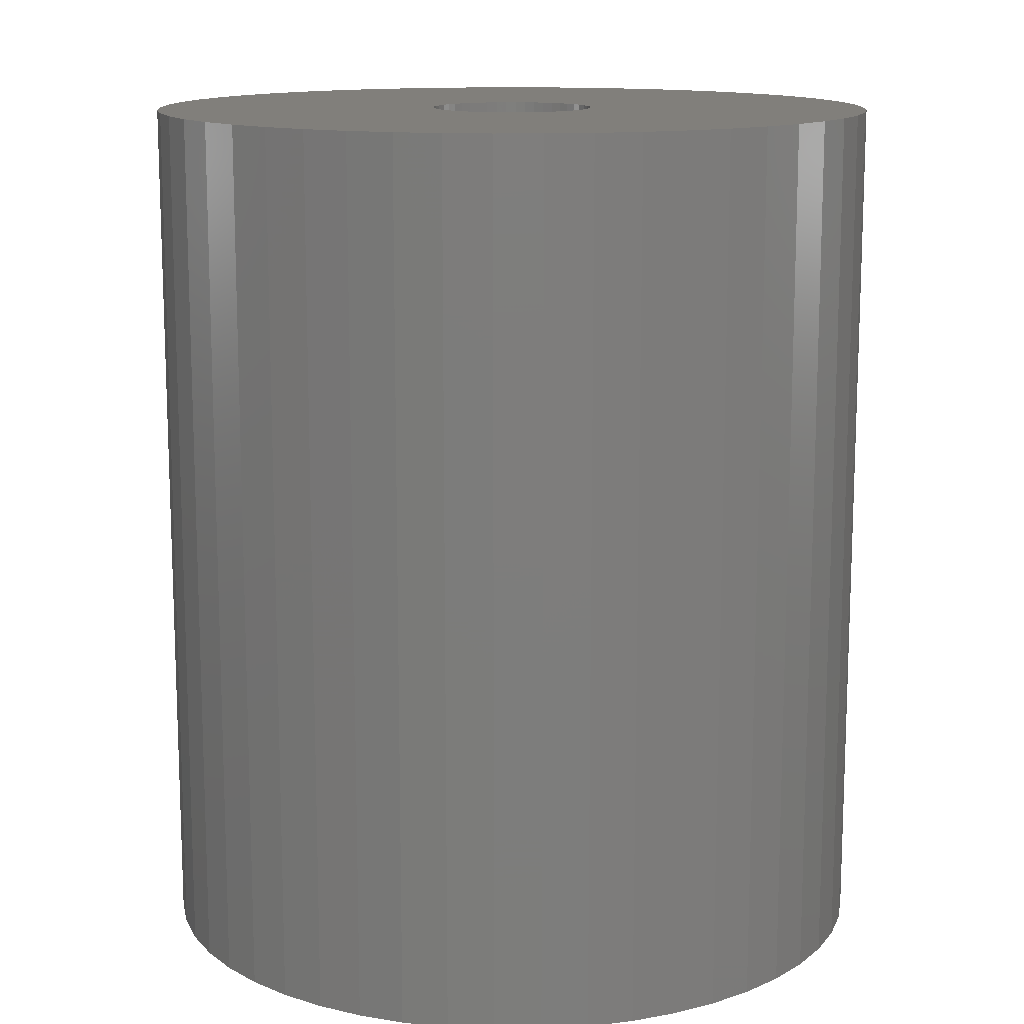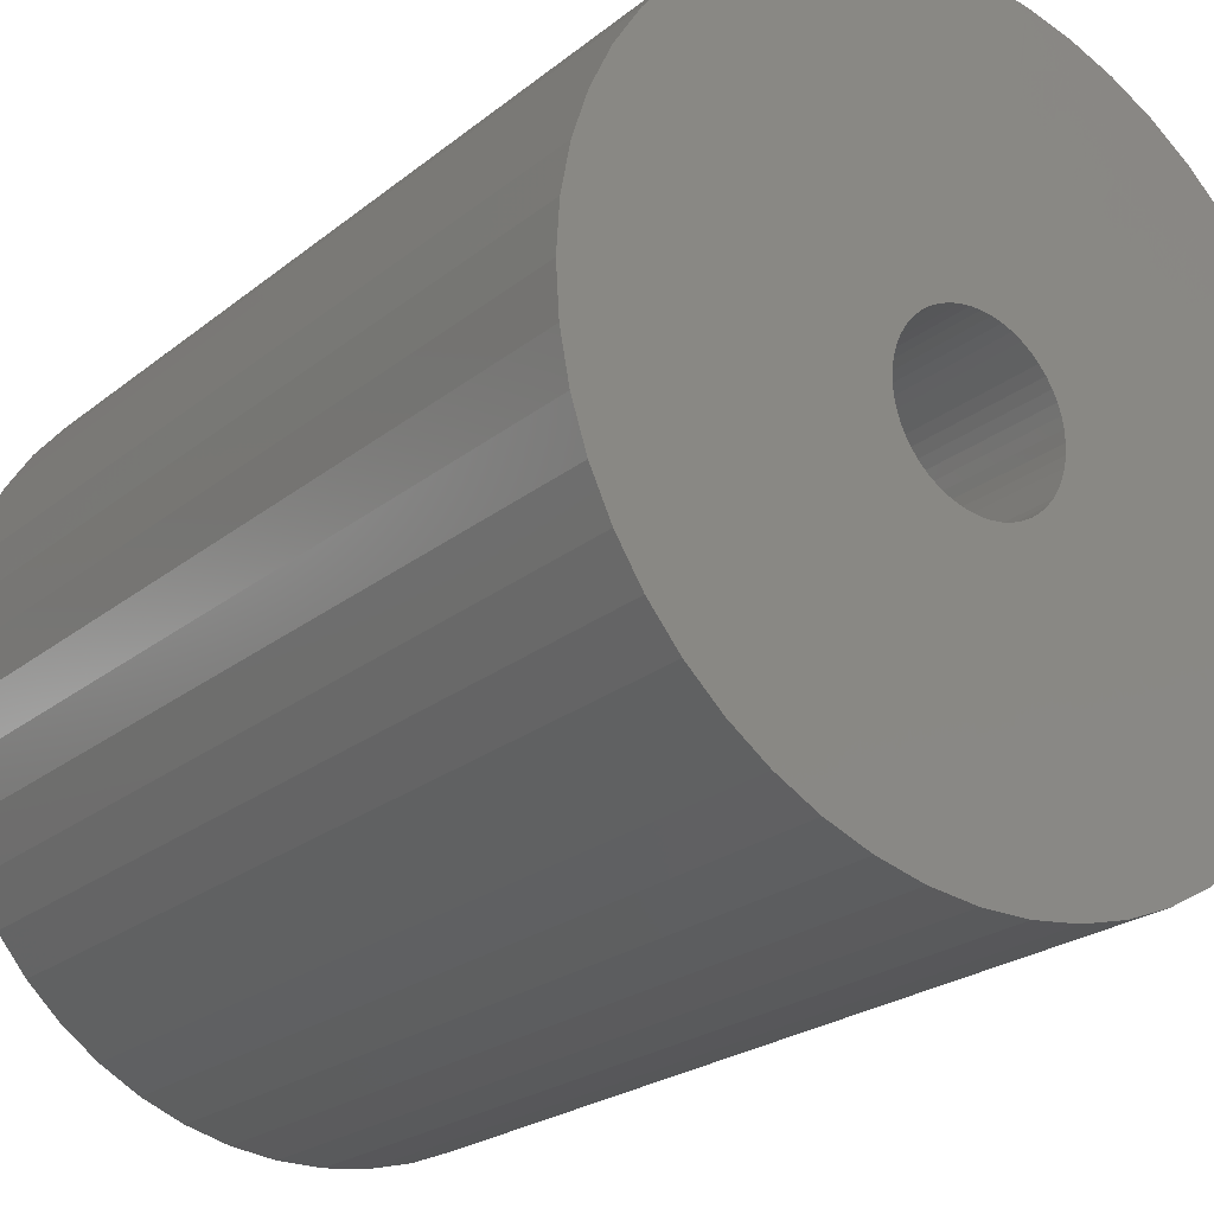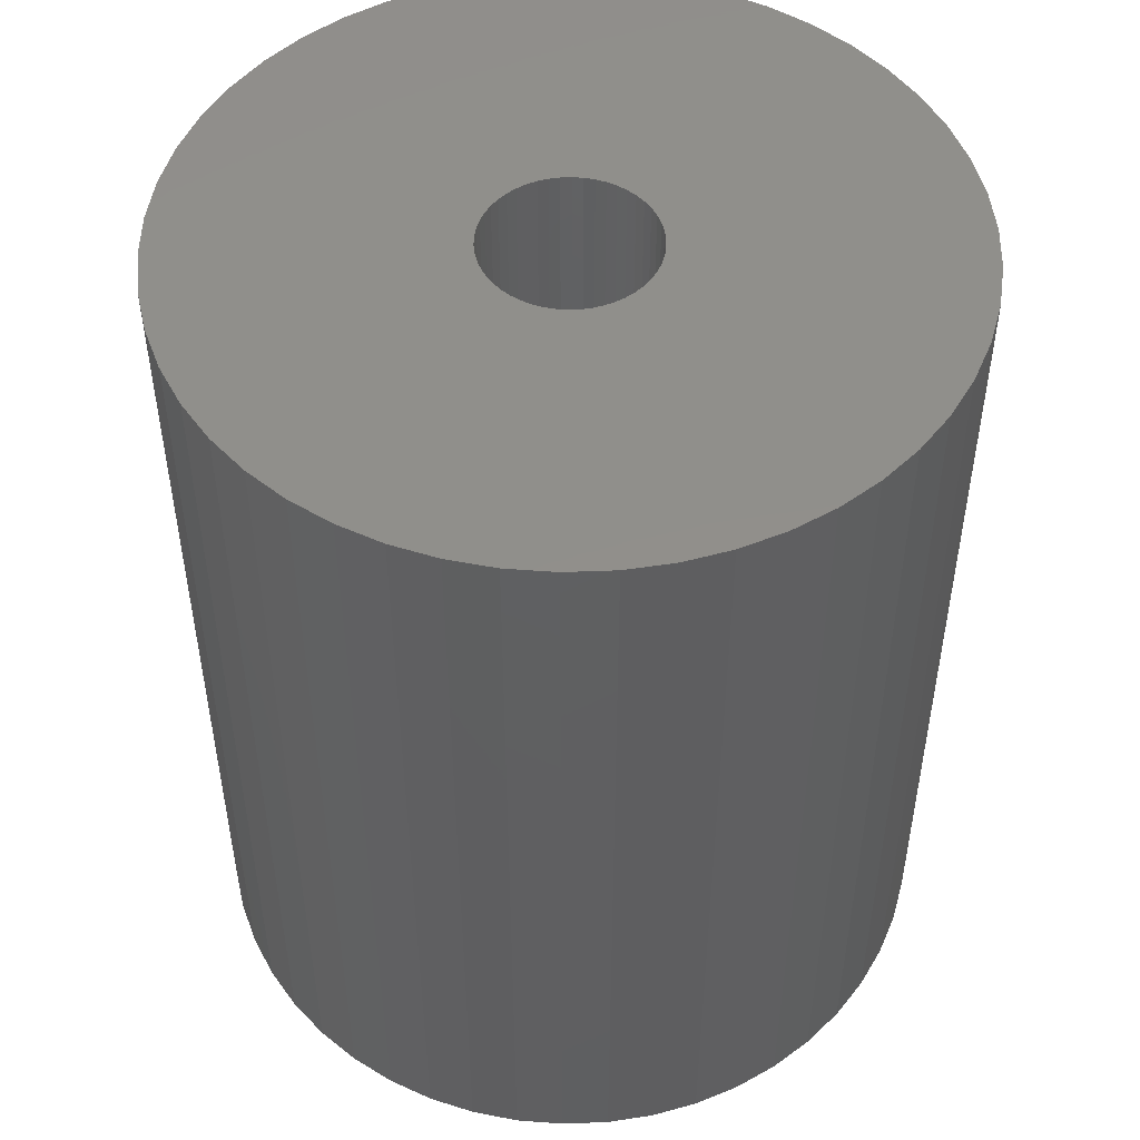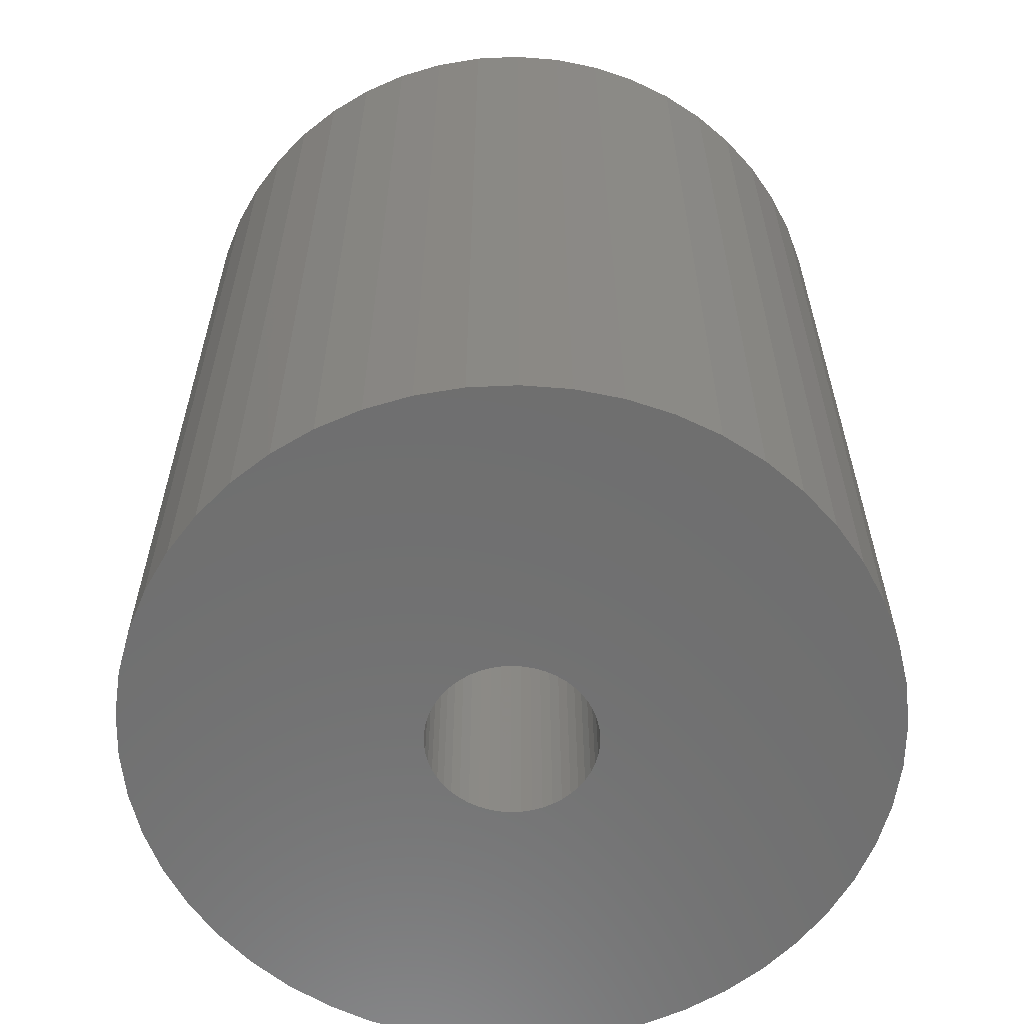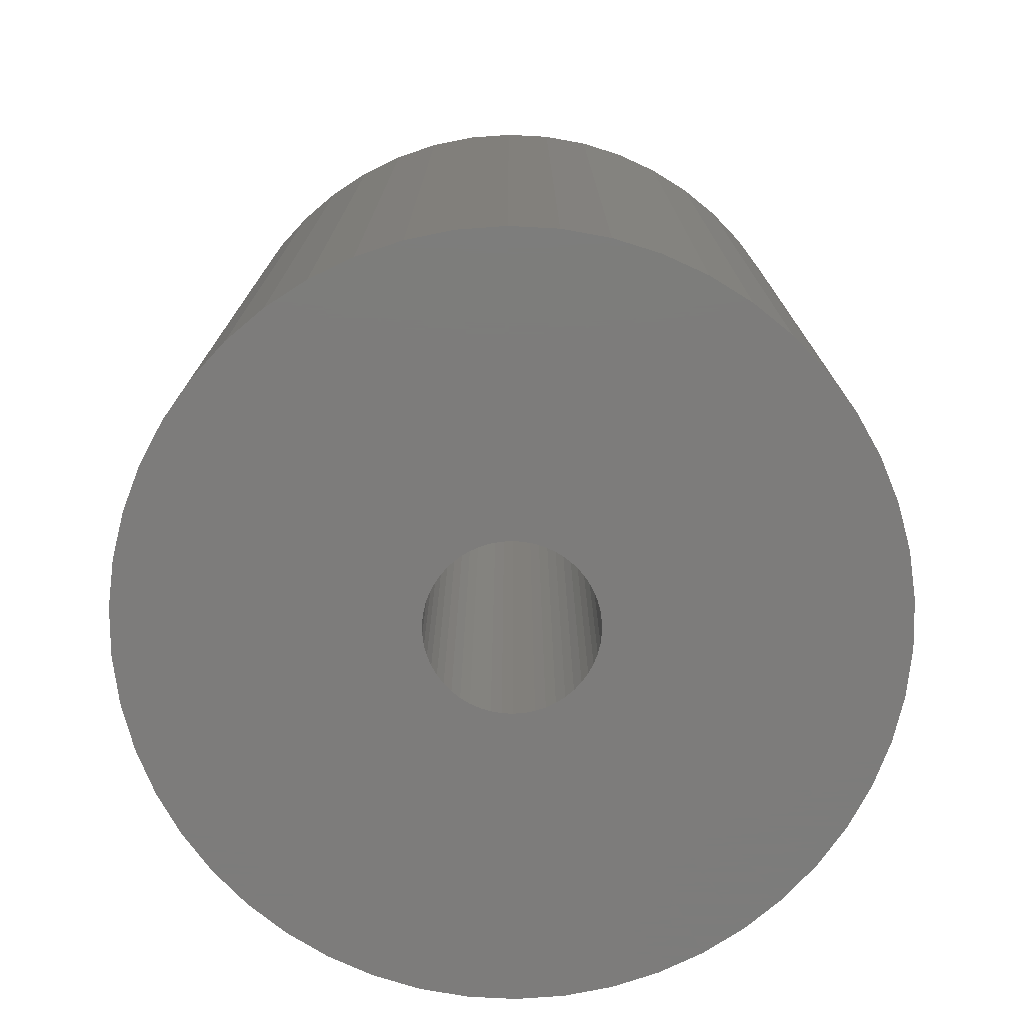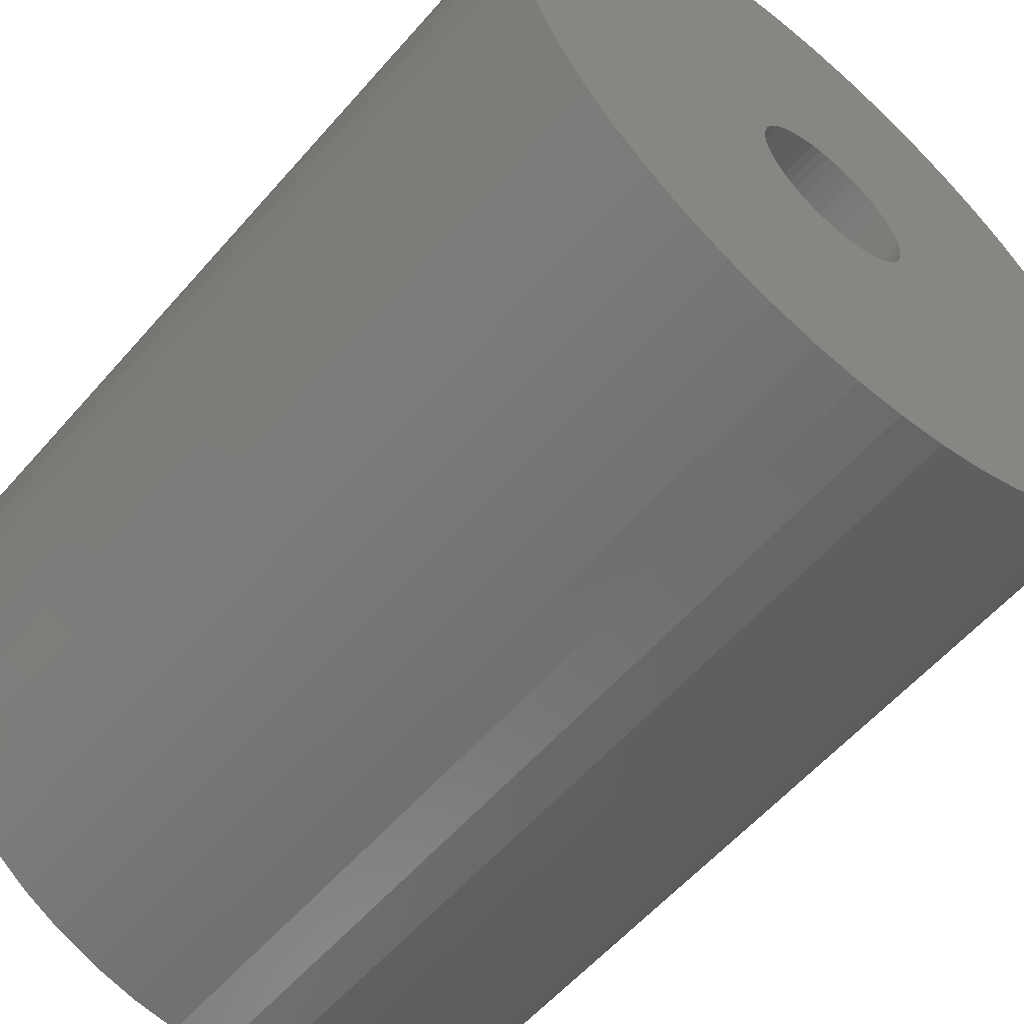
<metadata>
{"format":"stl","ext":"stl","renderer":"f3d","projection":"perspective","resolution":1024,"background":"white","views":[{"elev":13.2,"azim":-29.7,"up":"+Z"},{"elev":-23.1,"azim":-36.9,"up":"+Y"},{"elev":50.0,"azim":4.8,"up":"+Z"},{"elev":-60.8,"azim":17.0,"up":"+Z"},{"elev":-75.9,"azim":148.2,"up":"+Z"},{"elev":-58.2,"azim":-40.6,"up":"+Y"}]}
</metadata>
<code>
# stl→obj: 200 verts, 400 faces
v 19 0 22.5
v 18.85 2.381 -22.5
v 18.85 2.381 22.5
v 19 0 -22.5
v -19 0 -22.5
v -18.85 2.381 22.5
v -18.85 2.381 -22.5
v -19 0 22.5
v 1.193 18.96 -22.5
v -1.193 18.96 22.5
v 1.193 18.96 22.5
v -1.193 18.96 -22.5
v -1.193 -18.96 -22.5
v 1.193 -18.96 22.5
v -1.193 -18.96 22.5
v 1.193 -18.96 -22.5
v 13.85 13.01 -22.5
v 12.11 14.64 22.5
v 13.85 13.01 22.5
v 12.11 14.64 -22.5
v -12.11 14.64 -22.5
v -13.85 13.01 22.5
v -12.11 14.64 22.5
v -13.85 13.01 -22.5
v -5.871 18.07 -22.5
v -8.09 17.19 22.5
v -5.871 18.07 22.5
v -8.09 17.19 -22.5
v 17.67 6.994 22.5
v 16.65 9.153 -22.5
v 16.65 9.153 22.5
v 17.67 6.994 -22.5
v 18.4 4.725 -22.5
v 18.4 4.725 22.5
v 15.37 11.17 -22.5
v 15.37 11.17 22.5
v 8.09 17.19 -22.5
v 5.871 18.07 22.5
v 8.09 17.19 22.5
v 5.871 18.07 -22.5
v 10.18 16.04 -22.5
v 10.18 16.04 22.5
v -17.67 6.994 -22.5
v -16.65 9.153 22.5
v -16.65 9.153 -22.5
v -17.67 6.994 22.5
v -15.37 11.17 -22.5
v -15.37 11.17 22.5
v -18.4 4.725 -22.5
v -18.4 4.725 22.5
v -3.56 18.66 -22.5
v -3.56 18.66 22.5
v 5.871 -18.07 -22.5
v 8.09 -17.19 22.5
v 5.871 -18.07 22.5
v 8.09 -17.19 -22.5
v 3.56 18.66 22.5
v 3.56 18.66 -22.5
v 4.25 0 22.5
v 4.216 0.5327 22.5
v 18.85 -2.381 22.5
v 4.116 1.057 22.5
v 4.216 -0.5327 22.5
v 3.952 1.565 22.5
v 18.4 -4.725 22.5
v 3.724 2.047 22.5
v 4.116 -1.057 22.5
v 3.438 2.498 22.5
v 17.67 -6.994 22.5
v 3.098 2.909 22.5
v 3.952 -1.565 22.5
v 2.709 3.275 22.5
v 16.65 -9.153 22.5
v 2.277 3.588 22.5
v 3.724 -2.047 22.5
v 1.81 3.846 22.5
v 15.37 -11.17 22.5
v 3.438 -2.498 22.5
v 1.313 4.042 22.5
v 0.7964 4.175 22.5
v 0.2669 4.242 22.5
v -0.2669 4.242 22.5
v -0.7964 4.175 22.5
v -1.313 4.042 22.5
v -1.81 3.846 22.5
v -2.277 3.588 22.5
v -10.18 16.04 22.5
v -2.709 3.275 22.5
v -3.098 2.909 22.5
v -3.438 2.498 22.5
v 13.85 -13.01 22.5
v 3.098 -2.909 22.5
v 12.11 -14.64 22.5
v 2.709 -3.275 22.5
v 10.18 -16.04 22.5
v 2.277 -3.588 22.5
v 1.81 -3.846 22.5
v 1.313 -4.042 22.5
v 3.56 -18.66 22.5
v 0.7964 -4.175 22.5
v 0.2669 -4.242 22.5
v -0.2669 -4.242 22.5
v -0.7964 -4.175 22.5
v -3.56 -18.66 22.5
v -1.313 -4.042 22.5
v -5.871 -18.07 22.5
v -1.81 -3.846 22.5
v -8.09 -17.19 22.5
v -2.277 -3.588 22.5
v -10.18 -16.04 22.5
v -2.709 -3.275 22.5
v -12.11 -14.64 22.5
v -3.098 -2.909 22.5
v -13.85 -13.01 22.5
v -3.438 -2.498 22.5
v -15.37 -11.17 22.5
v -3.724 -2.047 22.5
v -16.65 -9.153 22.5
v -3.952 -1.565 22.5
v -17.67 -6.994 22.5
v -4.116 -1.057 22.5
v -18.4 -4.725 22.5
v -4.216 -0.5327 22.5
v -18.85 -2.381 22.5
v -4.25 0 22.5
v -3.724 2.047 22.5
v -3.952 1.565 22.5
v -4.116 1.057 22.5
v -4.216 0.5327 22.5
v -10.18 16.04 -22.5
v 18.85 -2.381 -22.5
v 12.11 -14.64 -22.5
v 13.85 -13.01 -22.5
v 18.4 -4.725 -22.5
v 4.25 0 -22.5
v 4.216 -0.5327 -22.5
v 4.116 -1.057 -22.5
v 17.67 -6.994 -22.5
v 4.216 0.5327 -22.5
v 3.952 -1.565 -22.5
v 16.65 -9.153 -22.5
v 3.724 -2.047 -22.5
v 15.37 -11.17 -22.5
v 4.116 1.057 -22.5
v 3.438 -2.498 -22.5
v 3.098 -2.909 -22.5
v 3.952 1.565 -22.5
v 2.709 -3.275 -22.5
v 10.18 -16.04 -22.5
v 2.277 -3.588 -22.5
v 3.724 2.047 -22.5
v 1.81 -3.846 -22.5
v 3.438 2.498 -22.5
v 1.313 -4.042 -22.5
v 3.56 -18.66 -22.5
v 0.7964 -4.175 -22.5
v 0.2669 -4.242 -22.5
v -0.2669 -4.242 -22.5
v -0.7964 -4.175 -22.5
v -3.56 -18.66 -22.5
v -1.313 -4.042 -22.5
v -5.871 -18.07 -22.5
v -1.81 -3.846 -22.5
v -8.09 -17.19 -22.5
v -2.277 -3.588 -22.5
v -10.18 -16.04 -22.5
v -2.709 -3.275 -22.5
v -12.11 -14.64 -22.5
v -3.098 -2.909 -22.5
v -13.85 -13.01 -22.5
v -3.438 -2.498 -22.5
v -15.37 -11.17 -22.5
v 3.098 2.909 -22.5
v 2.709 3.275 -22.5
v 2.277 3.588 -22.5
v 1.81 3.846 -22.5
v 1.313 4.042 -22.5
v 0.7964 4.175 -22.5
v 0.2669 4.242 -22.5
v -0.2669 4.242 -22.5
v -0.7964 4.175 -22.5
v -1.313 4.042 -22.5
v -1.81 3.846 -22.5
v -2.277 3.588 -22.5
v -2.709 3.275 -22.5
v -3.098 2.909 -22.5
v -3.438 2.498 -22.5
v -3.724 2.047 -22.5
v -3.952 1.565 -22.5
v -4.116 1.057 -22.5
v -4.216 0.5327 -22.5
v -4.25 0 -22.5
v -3.724 -2.047 -22.5
v -16.65 -9.153 -22.5
v -3.952 -1.565 -22.5
v -17.67 -6.994 -22.5
v -4.116 -1.057 -22.5
v -18.4 -4.725 -22.5
v -4.216 -0.5327 -22.5
v -18.85 -2.381 -22.5
f 1 2 3
f 2 1 4
f 5 6 7
f 6 5 8
f 9 10 11
f 10 9 12
f 13 14 15
f 14 13 16
f 17 18 19
f 18 17 20
f 21 22 23
f 22 21 24
f 25 26 27
f 26 25 28
f 29 30 31
f 30 29 32
f 3 33 34
f 33 3 2
f 31 35 36
f 35 31 30
f 37 38 39
f 38 37 40
f 41 39 42
f 39 41 37
f 43 44 45
f 44 43 46
f 47 22 24
f 22 47 48
f 49 46 43
f 46 49 50
f 51 27 52
f 27 51 25
f 53 54 55
f 54 53 56
f 34 32 29
f 32 34 33
f 36 17 19
f 17 36 35
f 40 57 38
f 57 40 58
f 58 11 57
f 11 58 9
f 20 42 18
f 42 20 41
f 45 48 47
f 48 45 44
f 7 50 49
f 50 7 6
f 59 1 3
f 60 3 34
f 1 59 61
f 62 34 29
f 63 61 59
f 64 29 31
f 61 63 65
f 66 31 36
f 67 65 63
f 68 36 19
f 65 67 69
f 70 19 18
f 71 69 67
f 72 18 42
f 69 71 73
f 74 42 39
f 75 73 71
f 76 39 38
f 73 75 77
f 78 77 75
f 3 60 59
f 34 62 60
f 29 64 62
f 31 66 64
f 79 38 57
f 36 68 66
f 19 70 68
f 18 72 70
f 42 74 72
f 39 76 74
f 38 79 76
f 80 57 11
f 57 80 79
f 11 81 80
f 11 82 81
f 10 82 11
f 82 10 83
f 52 83 10
f 83 52 84
f 27 84 52
f 84 27 85
f 26 85 27
f 85 26 86
f 87 86 26
f 86 87 88
f 23 88 87
f 88 23 89
f 22 89 23
f 89 22 90
f 48 90 22
f 77 78 91
f 92 91 78
f 91 92 93
f 94 93 92
f 93 94 95
f 96 95 94
f 95 96 54
f 97 54 96
f 54 97 55
f 98 55 97
f 55 98 99
f 100 99 98
f 99 100 14
f 101 14 100
f 102 14 101
f 15 102 103
f 102 15 14
f 104 103 105
f 106 105 107
f 108 107 109
f 110 109 111
f 112 111 113
f 114 113 115
f 103 104 15
f 116 115 117
f 118 117 119
f 120 119 121
f 122 121 123
f 124 123 125
f 90 48 126
f 105 106 104
f 44 126 48
f 107 108 106
f 126 44 127
f 109 110 108
f 46 127 44
f 111 112 110
f 127 46 128
f 113 114 112
f 50 128 46
f 115 116 114
f 128 50 129
f 117 118 116
f 6 129 50
f 119 120 118
f 129 6 125
f 121 122 120
f 8 125 6
f 123 124 122
f 125 8 124
f 28 87 26
f 87 28 130
f 130 23 87
f 23 130 21
f 12 52 10
f 52 12 51
f 61 4 1
f 4 61 131
f 132 91 93
f 91 132 133
f 65 131 61
f 131 65 134
f 135 4 131
f 136 131 134
f 4 135 2
f 137 134 138
f 139 2 135
f 140 138 141
f 2 139 33
f 142 141 143
f 144 33 139
f 145 143 133
f 33 144 32
f 146 133 132
f 147 32 144
f 148 132 149
f 32 147 30
f 150 149 56
f 151 30 147
f 152 56 53
f 30 151 35
f 153 35 151
f 131 136 135
f 134 137 136
f 138 140 137
f 141 142 140
f 154 53 155
f 143 145 142
f 133 146 145
f 132 148 146
f 149 150 148
f 56 152 150
f 53 154 152
f 156 155 16
f 155 156 154
f 16 157 156
f 16 158 157
f 13 158 16
f 158 13 159
f 160 159 13
f 159 160 161
f 162 161 160
f 161 162 163
f 164 163 162
f 163 164 165
f 166 165 164
f 165 166 167
f 168 167 166
f 167 168 169
f 170 169 168
f 169 170 171
f 172 171 170
f 35 153 17
f 173 17 153
f 17 173 20
f 174 20 173
f 20 174 41
f 175 41 174
f 41 175 37
f 176 37 175
f 37 176 40
f 177 40 176
f 40 177 58
f 178 58 177
f 58 178 9
f 179 9 178
f 180 9 179
f 12 180 181
f 180 12 9
f 51 181 182
f 25 182 183
f 28 183 184
f 130 184 185
f 21 185 186
f 24 186 187
f 181 51 12
f 47 187 188
f 45 188 189
f 43 189 190
f 49 190 191
f 7 191 192
f 171 172 193
f 182 25 51
f 194 193 172
f 183 28 25
f 193 194 195
f 184 130 28
f 196 195 194
f 185 21 130
f 195 196 197
f 186 24 21
f 198 197 196
f 187 47 24
f 197 198 199
f 188 45 47
f 200 199 198
f 189 43 45
f 199 200 192
f 190 49 43
f 5 192 200
f 191 7 49
f 192 5 7
f 91 143 77
f 143 91 133
f 73 138 69
f 138 73 141
f 196 122 198
f 122 196 120
f 155 55 99
f 55 155 53
f 16 99 14
f 99 16 155
f 77 141 73
f 141 77 143
f 149 93 95
f 93 149 132
f 56 95 54
f 95 56 149
f 69 134 65
f 134 69 138
f 160 15 104
f 15 160 13
f 164 106 108
f 106 164 162
f 162 104 106
f 104 162 160
f 170 116 172
f 116 170 114
f 170 112 114
f 112 170 168
f 194 120 196
f 120 194 118
f 198 124 200
f 124 198 122
f 200 8 5
f 8 200 124
f 172 118 194
f 118 172 116
f 166 108 110
f 108 166 164
f 168 110 112
f 110 168 166
f 135 60 139
f 60 135 59
f 125 191 129
f 191 125 192
f 180 81 82
f 81 180 179
f 157 102 101
f 102 157 158
f 146 78 145
f 78 146 92
f 174 70 72
f 70 174 173
f 186 88 89
f 88 186 185
f 183 84 85
f 84 183 182
f 140 67 137
f 67 140 71
f 147 66 151
f 66 147 64
f 139 62 144
f 62 139 60
f 151 68 153
f 68 151 66
f 177 76 79
f 76 177 176
f 178 79 80
f 79 178 177
f 175 72 74
f 72 175 174
f 127 188 126
f 188 127 189
f 128 189 127
f 189 128 190
f 184 85 86
f 85 184 183
f 181 82 83
f 82 181 180
f 156 101 100
f 101 156 157
f 144 64 147
f 64 144 62
f 153 70 173
f 70 153 68
f 179 80 81
f 80 179 178
f 176 74 76
f 74 176 175
f 126 187 90
f 187 126 188
f 90 186 89
f 186 90 187
f 129 190 128
f 190 129 191
f 185 86 88
f 86 185 184
f 182 83 84
f 83 182 181
f 145 75 142
f 75 145 78
f 137 63 136
f 63 137 67
f 148 96 94
f 96 148 150
f 142 71 140
f 71 142 75
f 136 59 135
f 59 136 63
f 115 193 117
f 193 115 171
f 119 197 121
f 197 119 195
f 123 192 125
f 192 123 199
f 146 94 92
f 94 146 148
f 154 100 98
f 100 154 156
f 150 97 96
f 97 150 152
f 152 98 97
f 98 152 154
f 161 107 105
f 107 161 163
f 159 105 103
f 105 159 161
f 167 113 111
f 113 167 169
f 113 171 115
f 171 113 169
f 117 195 119
f 195 117 193
f 121 199 123
f 199 121 197
f 165 111 109
f 111 165 167
f 163 109 107
f 109 163 165
f 158 103 102
f 103 158 159

</code>
